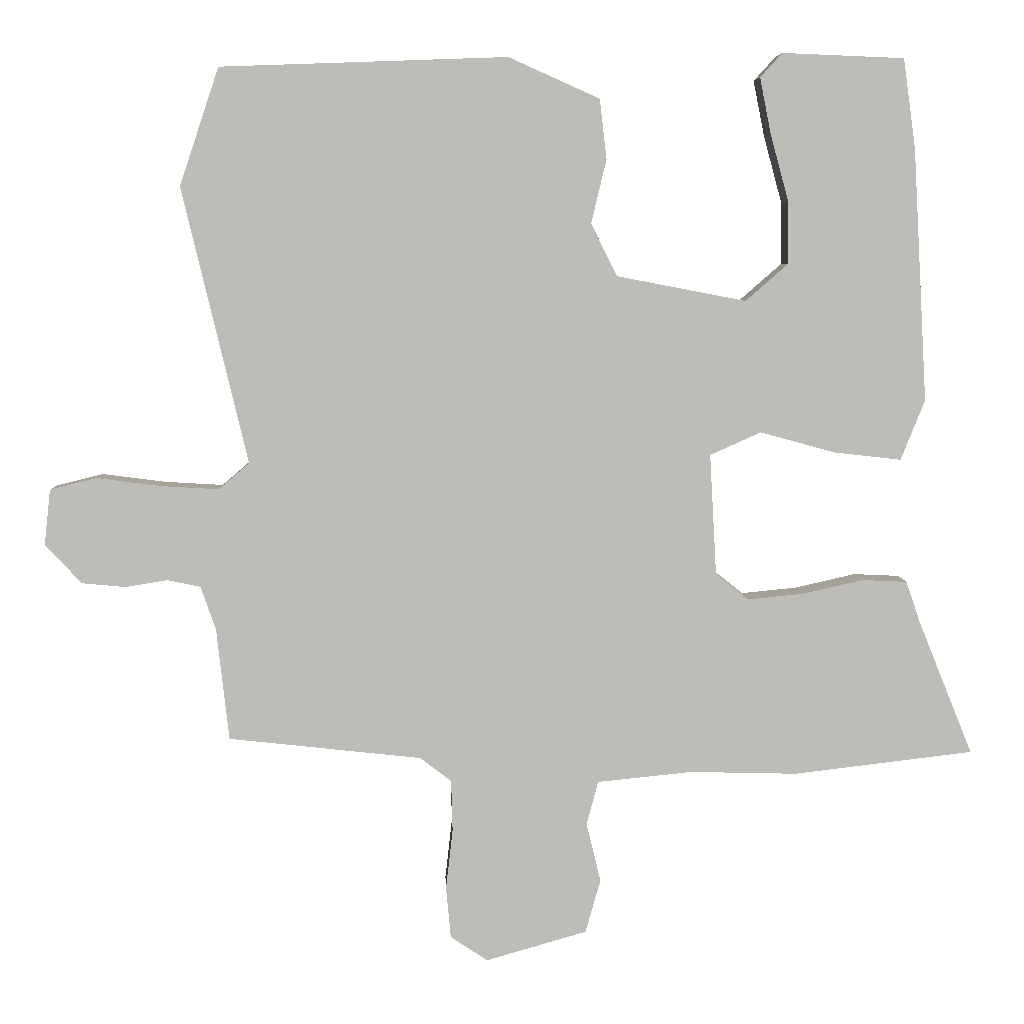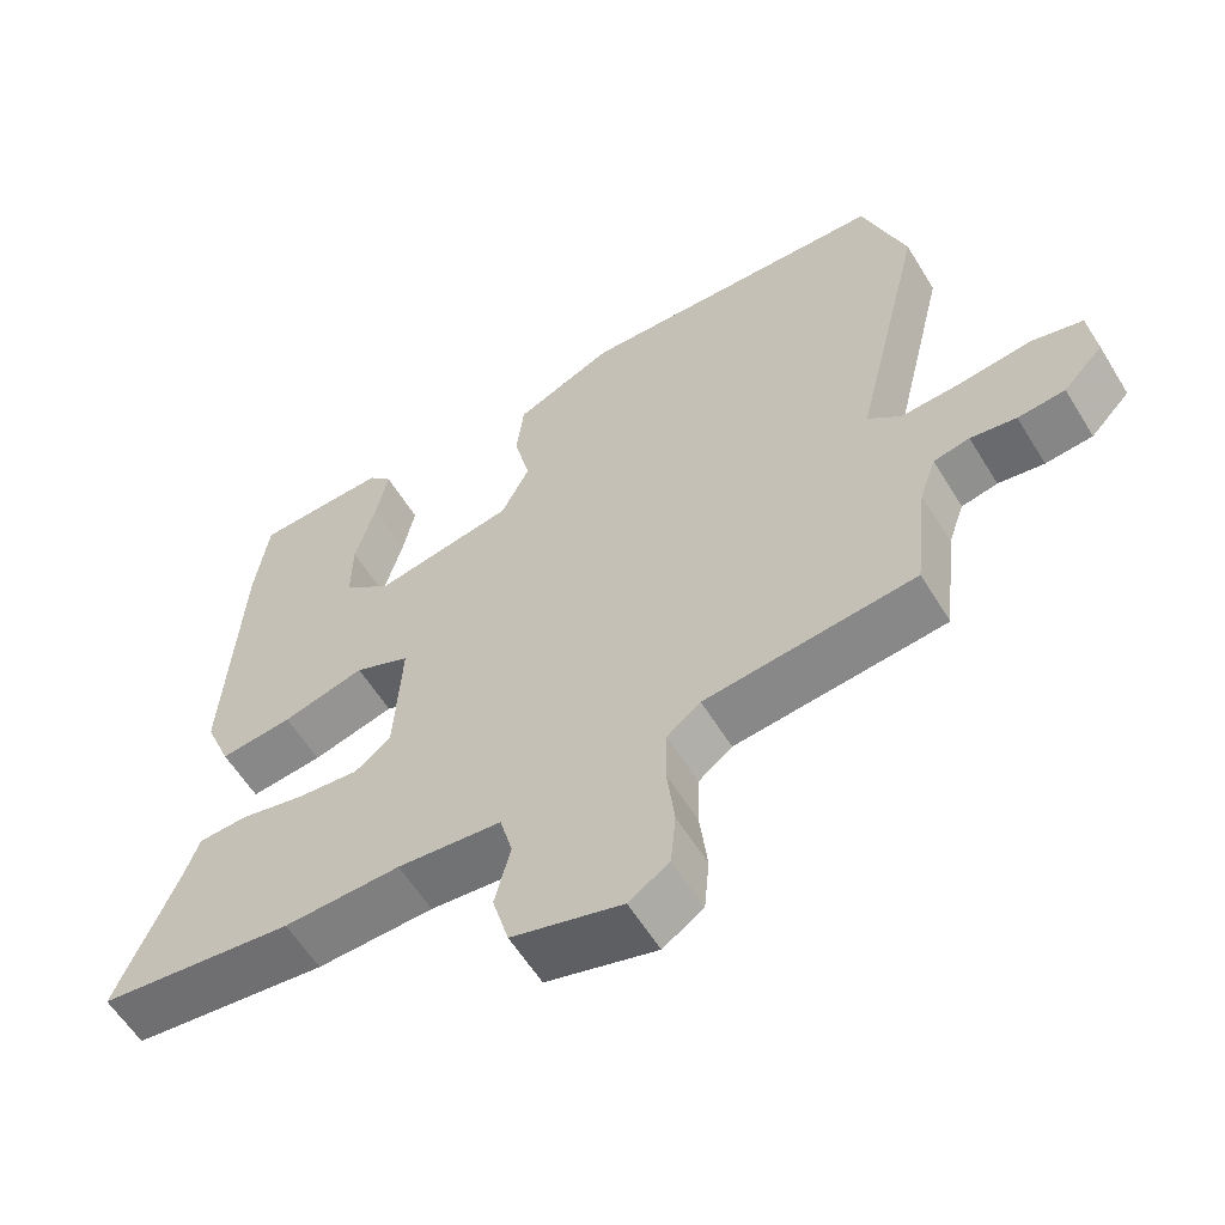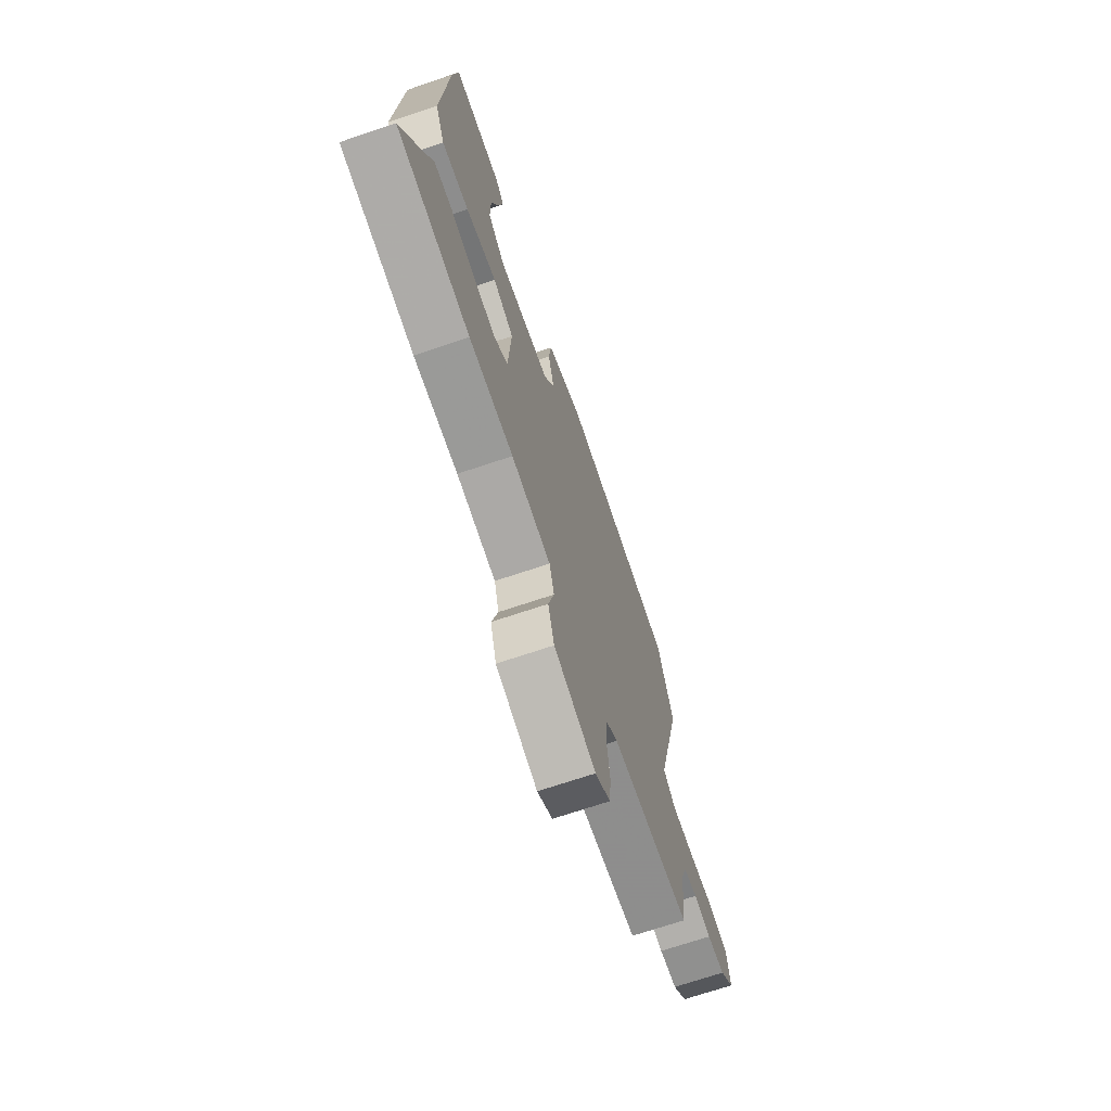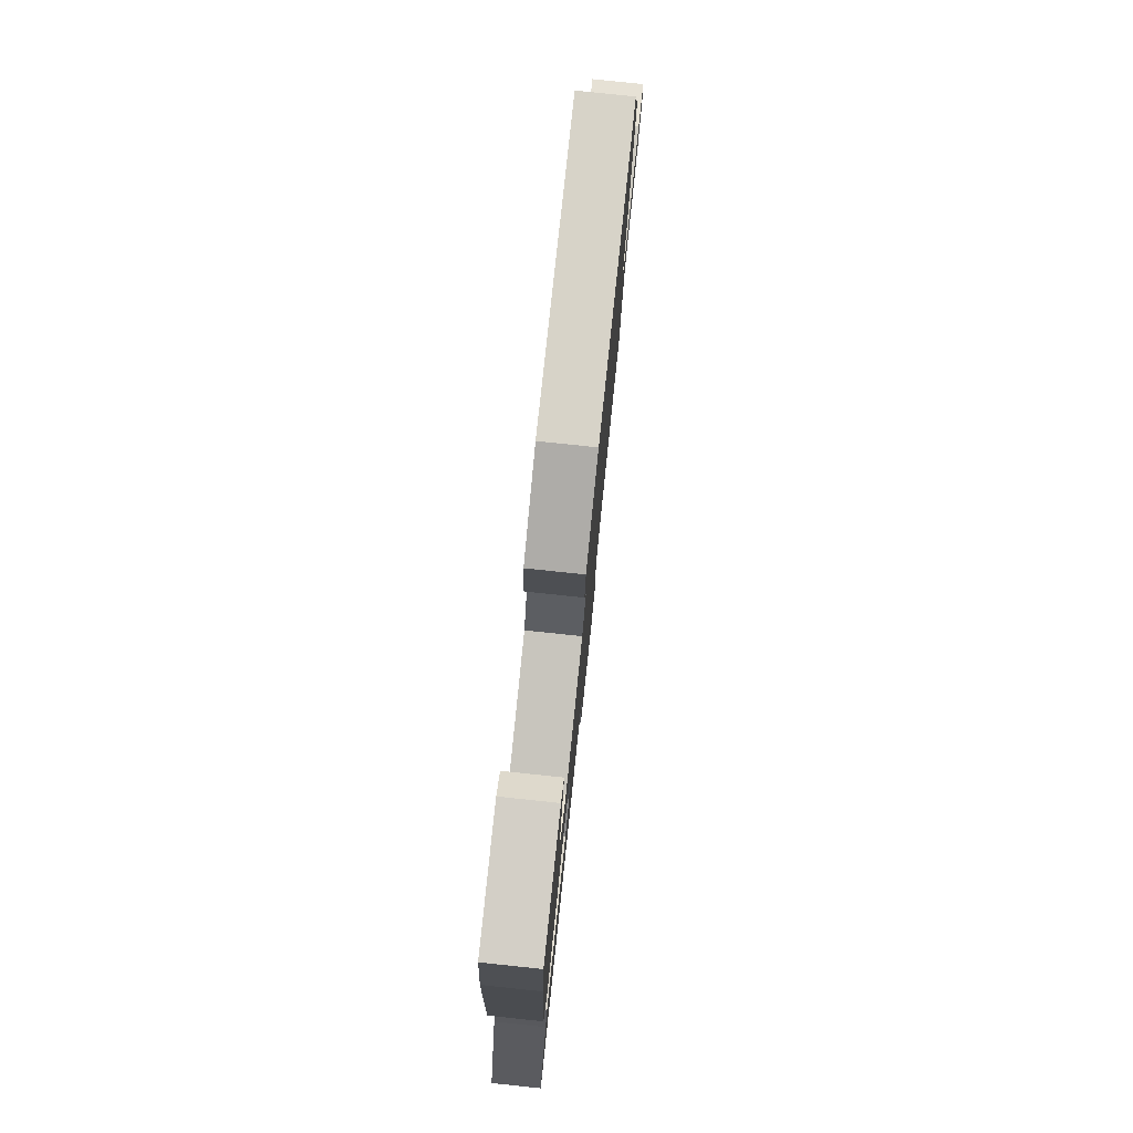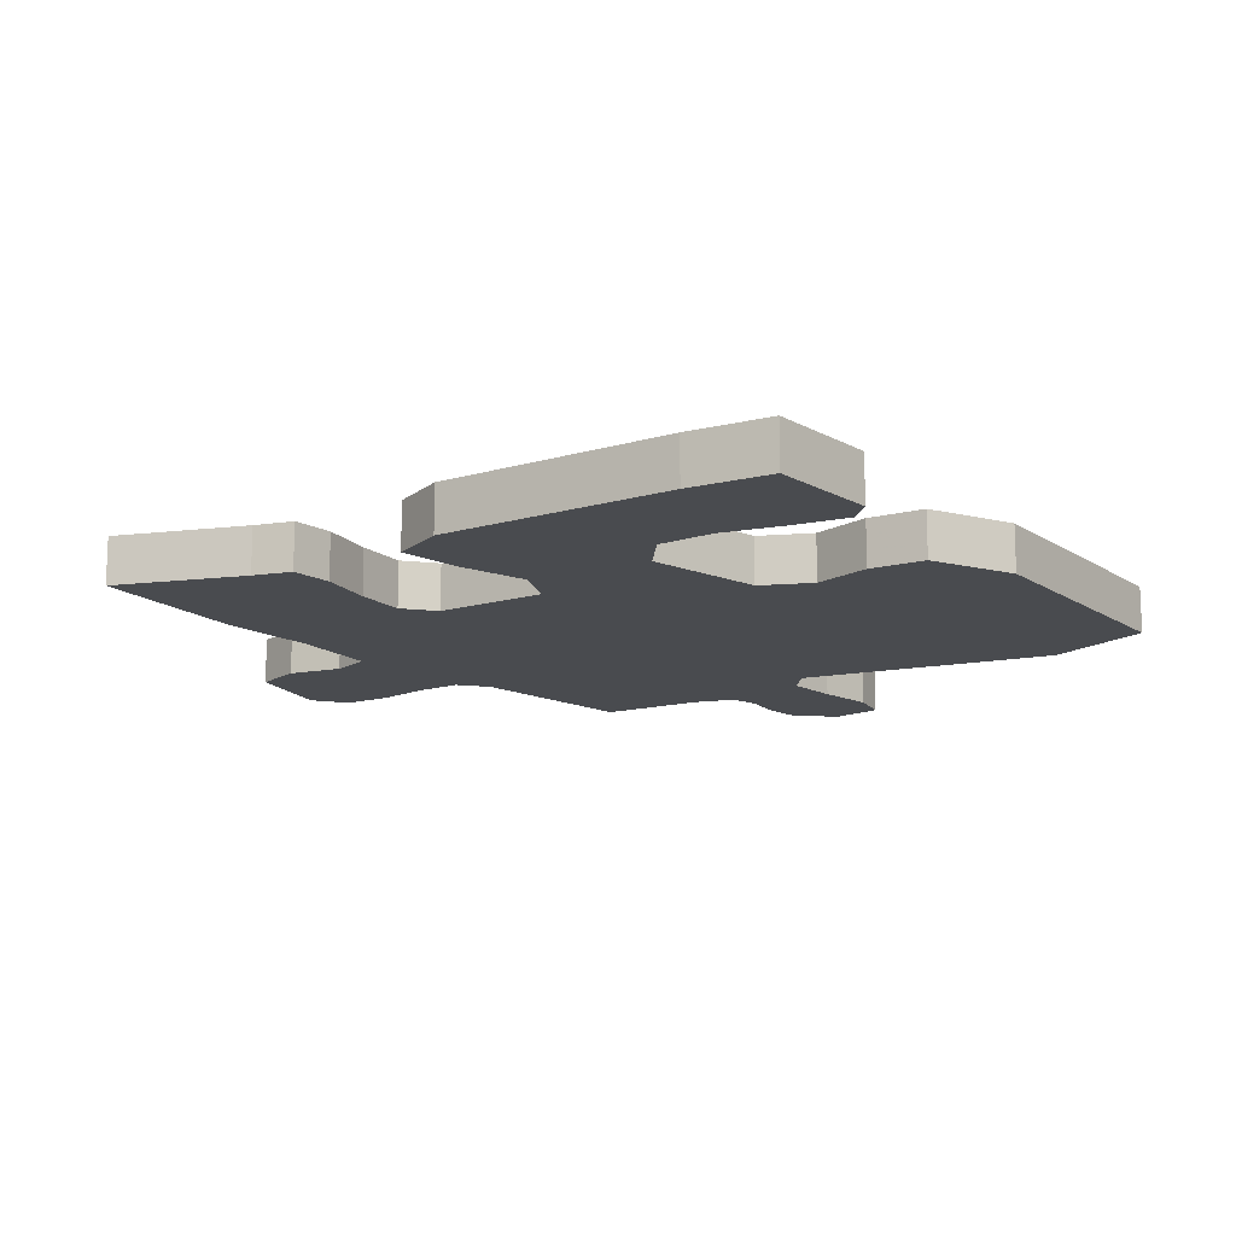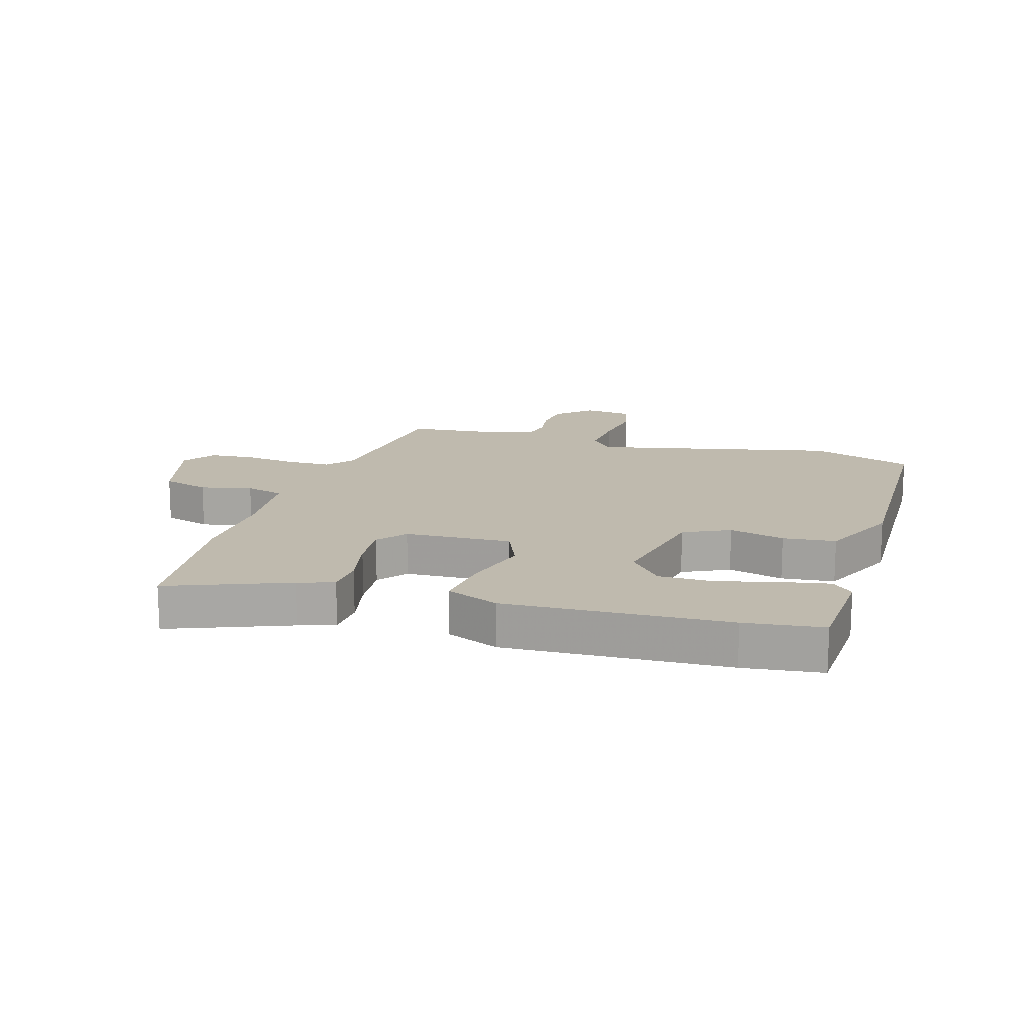
<metadata>
{"format":"obj","ext":"obj","renderer":"f3d","projection":"perspective","resolution":1024,"background":"white","views":[{"elev":5.8,"azim":177.8,"up":"+Z"},{"elev":-59.0,"azim":31.3,"up":"+Z"},{"elev":-70.5,"azim":-71.4,"up":"+Z"},{"elev":78.8,"azim":-84.0,"up":"+Z"},{"elev":-13.7,"azim":-53.0,"up":"+Y"},{"elev":15.8,"azim":-72.5,"up":"+Y"}]}
</metadata>
<code>
v -0.35 0.07 -0.518
v -0.611 0.07 -0.487
v -0.531 0.07 -0.29
v -0.511 0.07 -0.231
v -0.445 0.07 -0.228
v -0.357 0.07 -0.248
v -0.276 0.07 -0.256
v -0.228 0.07 -0.218
v -0.218 0.07 -0.042
v -0.292 0.07 -0.009
v -0.402 0.07 -0.039
v -0.499 0.07 -0.05
v -0.534 0.07 0.037
v -0.513 0.07 0.404
v -0.495 0.07 0.533
v -0.318 0.07 0.54
v -0.286 0.07 0.505
v -0.302 0.07 0.425
v -0.329 0.07 0.326
v -0.33 0.07 0.237
v -0.268 0.07 0.183
v -0.08 0.07 0.219
v -0.042 0.07 0.295
v -0.064 0.07 0.387
v -0.054 0.07 0.474
v 0.078 0.07 0.533
v 0.494 0.07 0.518
v 0.551 0.07 0.348
v 0.456 0.07 -0.052
v 0.5 0.07 -0.09
v 0.585 0.07 -0.085
v 0.677 0.07 -0.073
v 0.745 0.07 -0.09
v 0.754 0.07 -0.171
v 0.701 0.07 -0.227
v 0.638 0.07 -0.233
v 0.577 0.07 -0.223
v 0.529 0.07 -0.233
v 0.507 0.07 -0.296
v 0.489 0.07 -0.459
v 0.208 0.07 -0.49
v 0.163 0.07 -0.525
v 0.161 0.07 -0.599
v 0.171 0.07 -0.687
v 0.164 0.07 -0.761
v 0.11 0.07 -0.797
v -0.037 0.07 -0.755
v -0.059 0.07 -0.677
v -0.038 0.07 -0.592
v -0.055 0.07 -0.528
v -0.194 0.07 -0.514
v -0.35 0 -0.518
v -0.611 0 -0.487
v -0.531 0 -0.29
v -0.511 0 -0.231
v -0.445 0 -0.228
v -0.357 0 -0.248
v -0.276 0 -0.256
v -0.228 0 -0.218
v -0.218 0 -0.042
v -0.292 0 -0.009
v -0.402 0 -0.039
v -0.499 0 -0.05
v -0.534 0 0.037
v -0.513 0 0.404
v -0.495 0 0.533
v -0.318 0 0.54
v -0.286 0 0.505
v -0.302 0 0.425
v -0.329 0 0.326
v -0.33 0 0.237
v -0.268 0 0.183
v -0.08 0 0.219
v -0.042 0 0.295
v -0.064 0 0.387
v -0.054 0 0.474
v 0.078 0 0.533
v 0.494 0 0.518
v 0.551 0 0.348
v 0.456 0 -0.052
v 0.5 0 -0.09
v 0.585 0 -0.085
v 0.677 0 -0.073
v 0.745 0 -0.09
v 0.754 0 -0.171
v 0.701 0 -0.227
v 0.638 0 -0.233
v 0.577 0 -0.223
v 0.529 0 -0.233
v 0.507 0 -0.296
v 0.489 0 -0.459
v 0.208 0 -0.49
v 0.163 0 -0.525
v 0.161 0 -0.599
v 0.171 0 -0.687
v 0.164 0 -0.761
v 0.11 0 -0.797
v -0.037 0 -0.755
v -0.059 0 -0.677
v -0.038 0 -0.592
v -0.055 0 -0.528
v -0.194 0 -0.514
f 46 47 48 49
f 46 49 50
f 43 44 45 46
f 42 43 46 50
f 41 42 50 51
f 39 40 41 51
f 34 35 36 37
f 34 37 38
f 31 32 33 34
f 30 31 34 38
f 29 30 38 39
f 27 28 29
f 26 27 29
f 23 24 25 26
f 22 23 26 29
f 21 22 29 39
f 16 17 18 19
f 14 15 16 19
f 14 19 20
f 13 14 20
f 10 11 12 13
f 10 13 20 21
f 3 4 5 6
f 3 6 7
f 2 3 7
f 1 2 7
f 51 1 7 8
f 9 10 21 39
f 8 9 39 51
f 100 99 98 97
f 101 100 97
f 97 96 95 94
f 101 97 94 93
f 102 101 93 92
f 102 92 91 90
f 88 87 86 85
f 89 88 85
f 85 84 83 82
f 89 85 82 81
f 90 89 81 80
f 80 79 78
f 80 78 77
f 77 76 75 74
f 80 77 74 73
f 90 80 73 72
f 70 69 68 67
f 70 67 66 65
f 71 70 65
f 71 65 64
f 64 63 62 61
f 72 71 64 61
f 57 56 55 54
f 58 57 54
f 58 54 53
f 58 53 52
f 59 58 52 102
f 90 72 61 60
f 102 90 60 59
f 1 52 53 2
f 2 53 54 3
f 3 54 55 4
f 4 55 56 5
f 5 56 57 6
f 6 57 58 7
f 7 58 59 8
f 8 59 60 9
f 9 60 61 10
f 10 61 62 11
f 11 62 63 12
f 12 63 64 13
f 13 64 65 14
f 14 65 66 15
f 15 66 67 16
f 16 67 68 17
f 17 68 69 18
f 18 69 70 19
f 19 70 71 20
f 20 71 72 21
f 21 72 73 22
f 22 73 74 23
f 23 74 75 24
f 24 75 76 25
f 25 76 77 26
f 26 77 78 27
f 27 78 79 28
f 28 79 80 29
f 29 80 81 30
f 30 81 82 31
f 31 82 83 32
f 32 83 84 33
f 33 84 85 34
f 34 85 86 35
f 35 86 87 36
f 36 87 88 37
f 37 88 89 38
f 38 89 90 39
f 39 90 91 40
f 40 91 92 41
f 41 92 93 42
f 42 93 94 43
f 43 94 95 44
f 44 95 96 45
f 45 96 97 46
f 46 97 98 47
f 47 98 99 48
f 48 99 100 49
f 49 100 101 50
f 50 101 102 51
f 51 102 52 1

</code>
